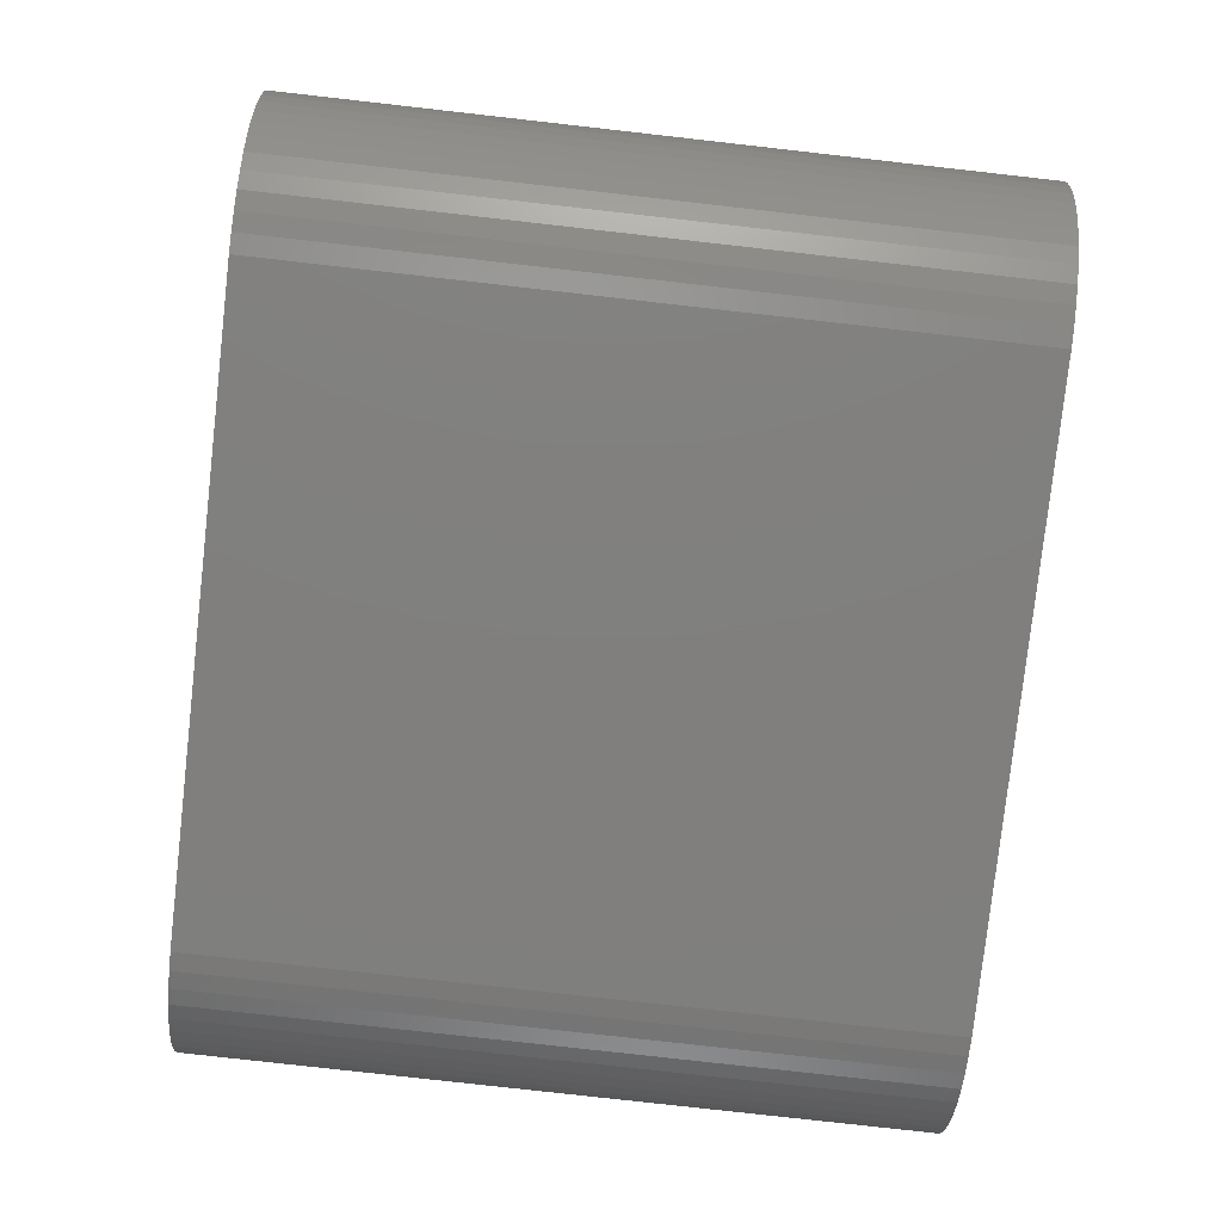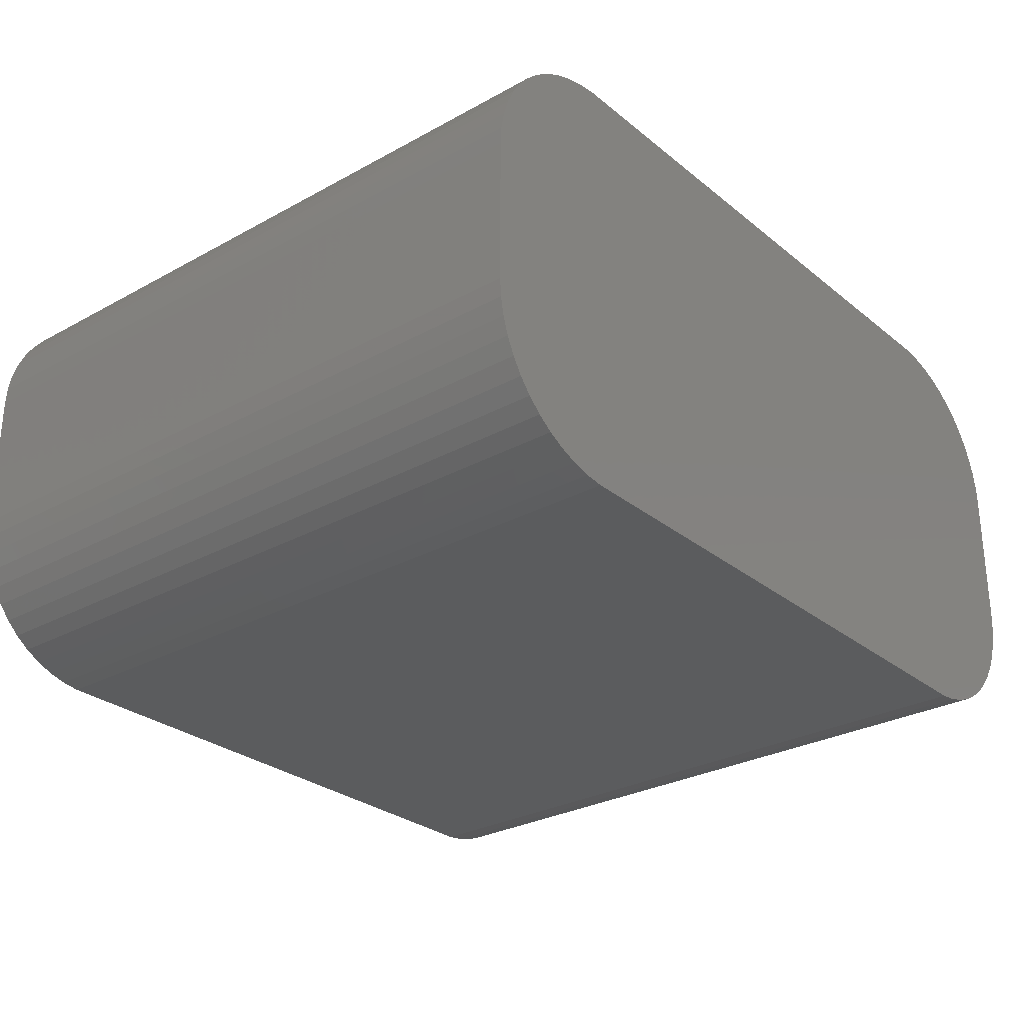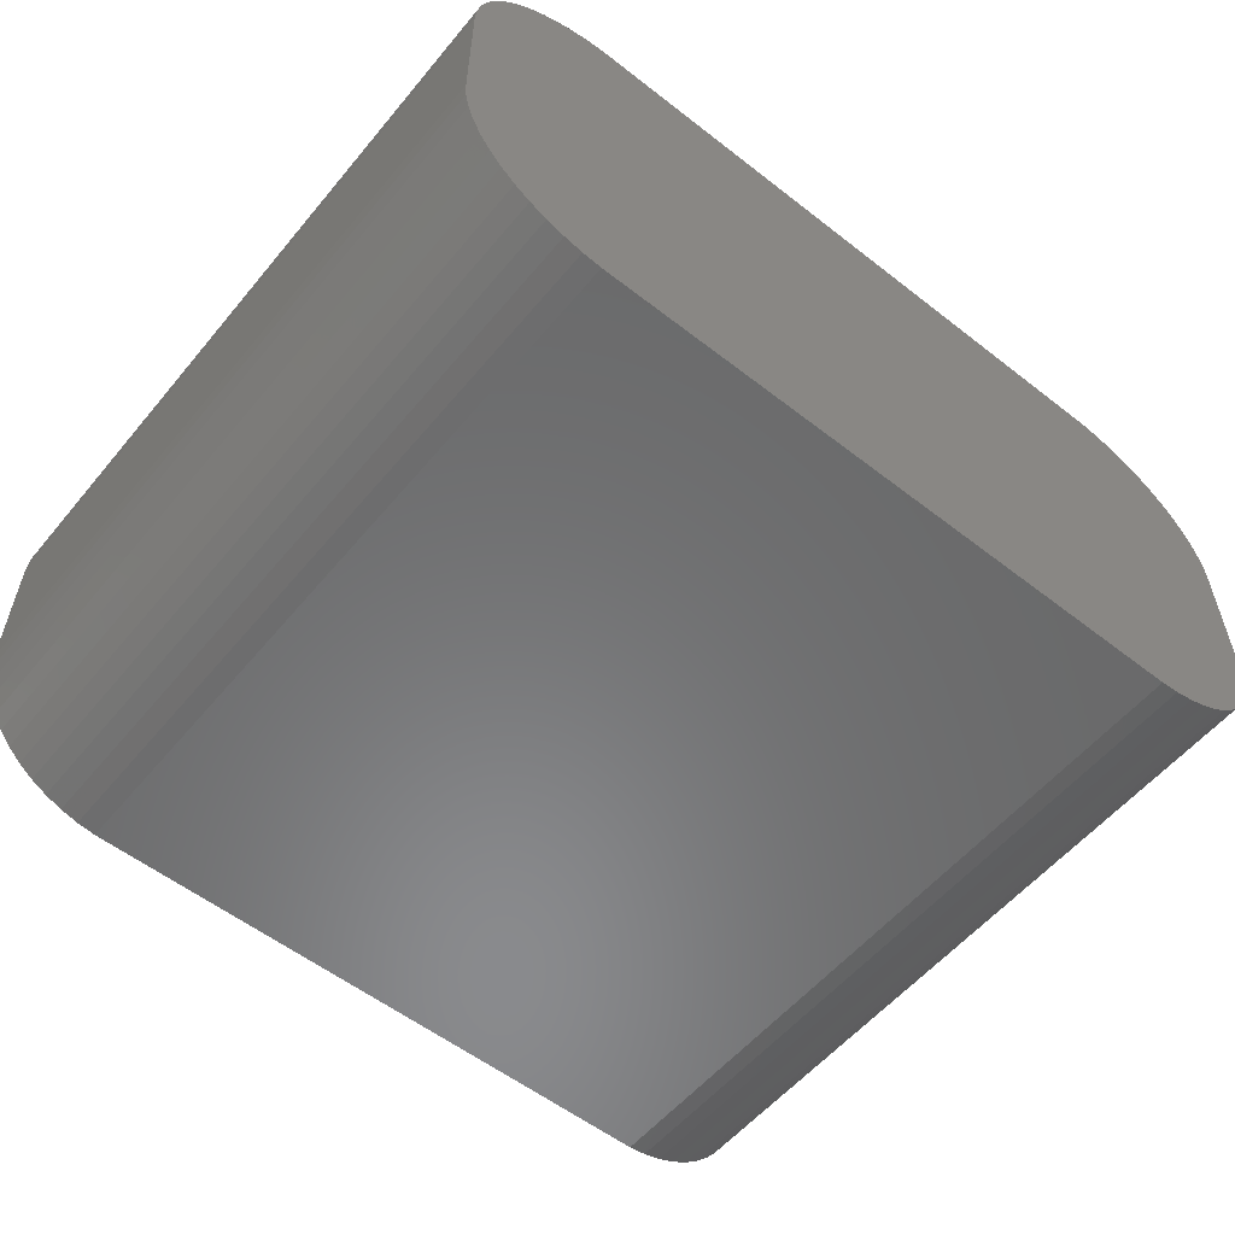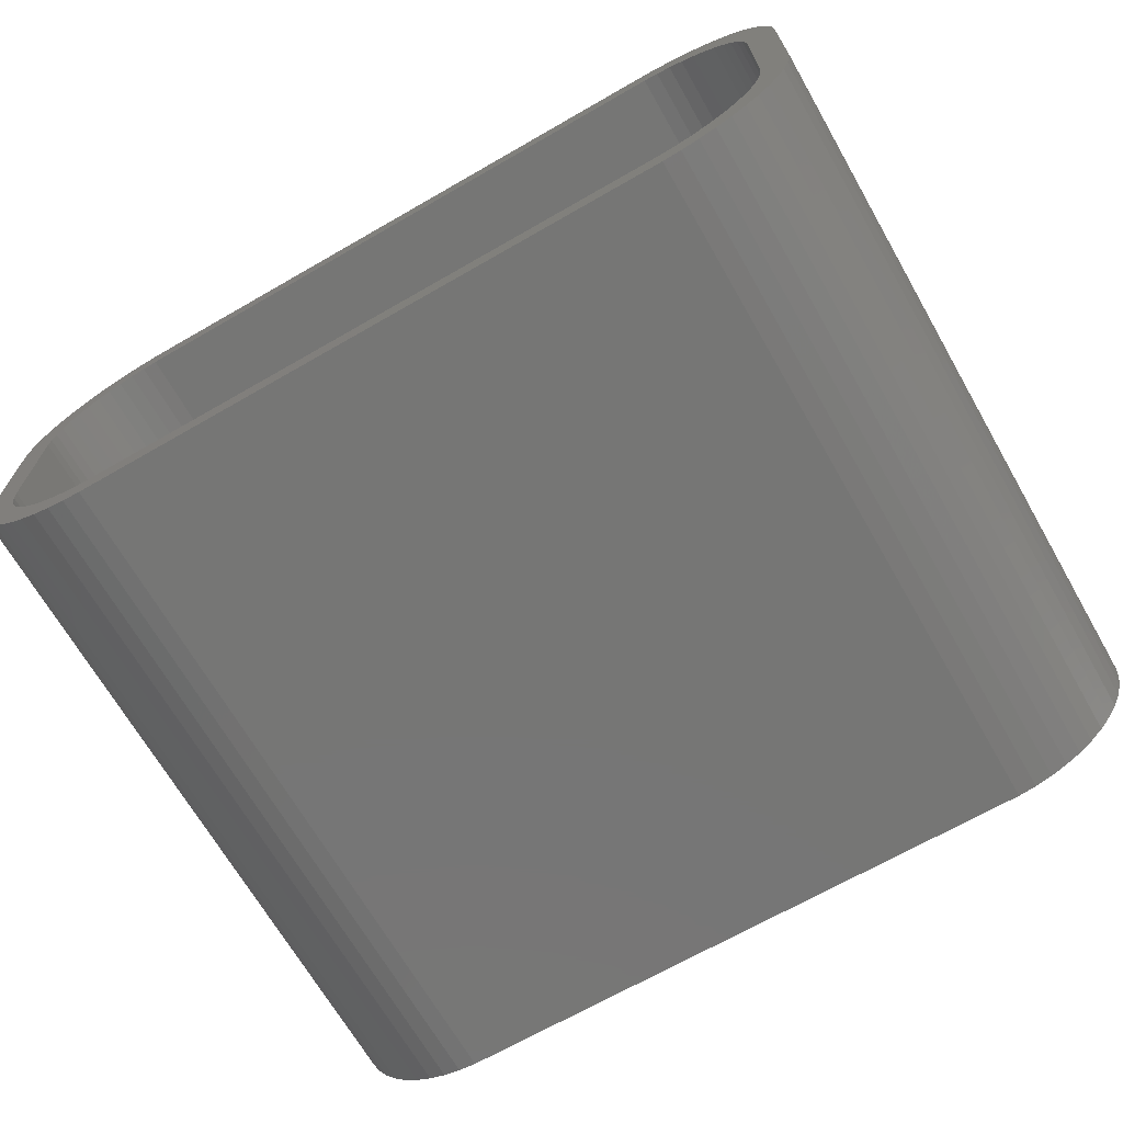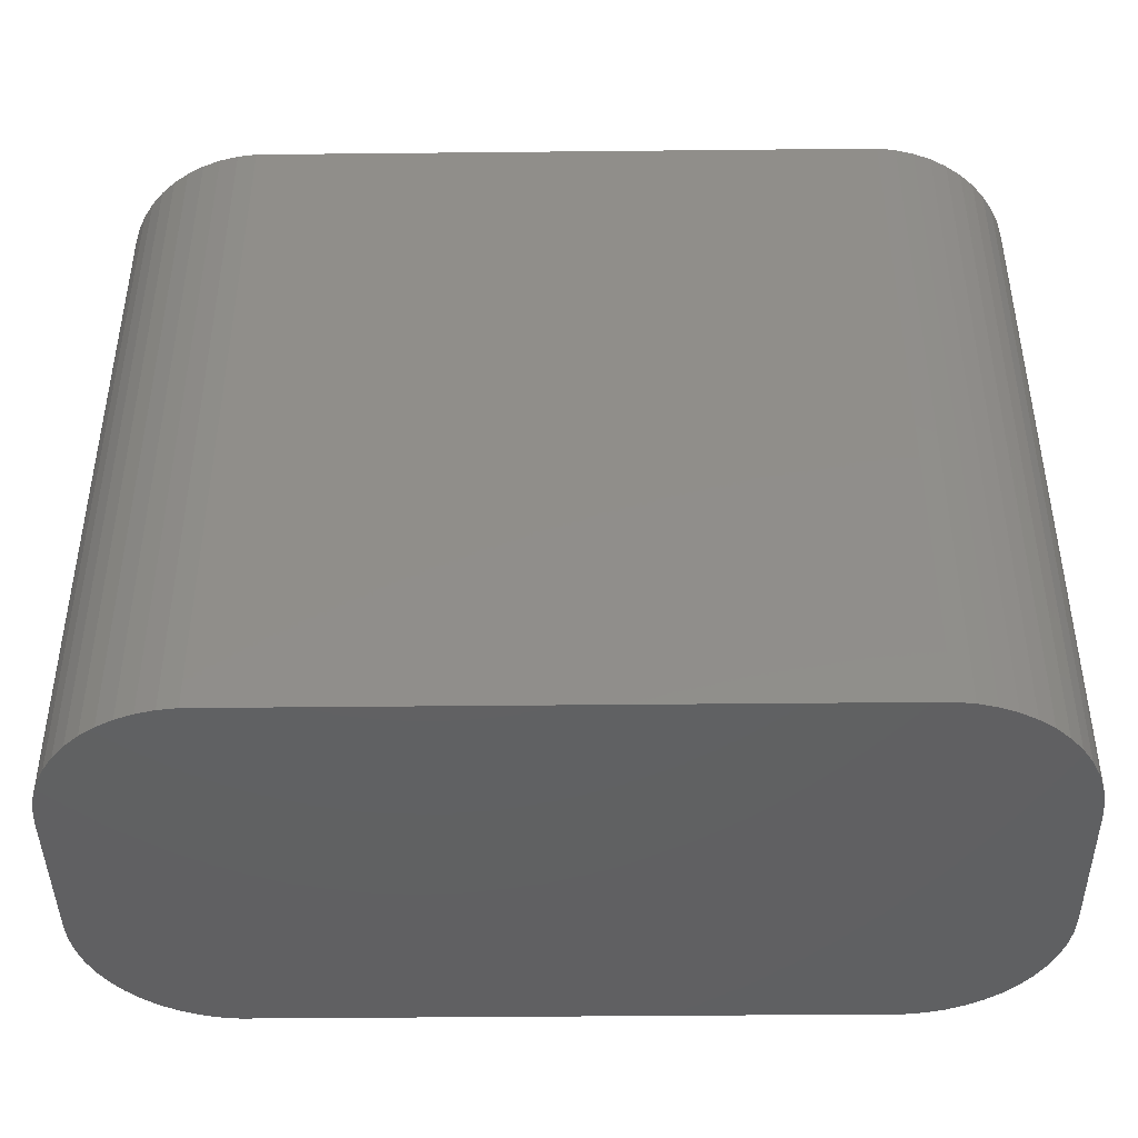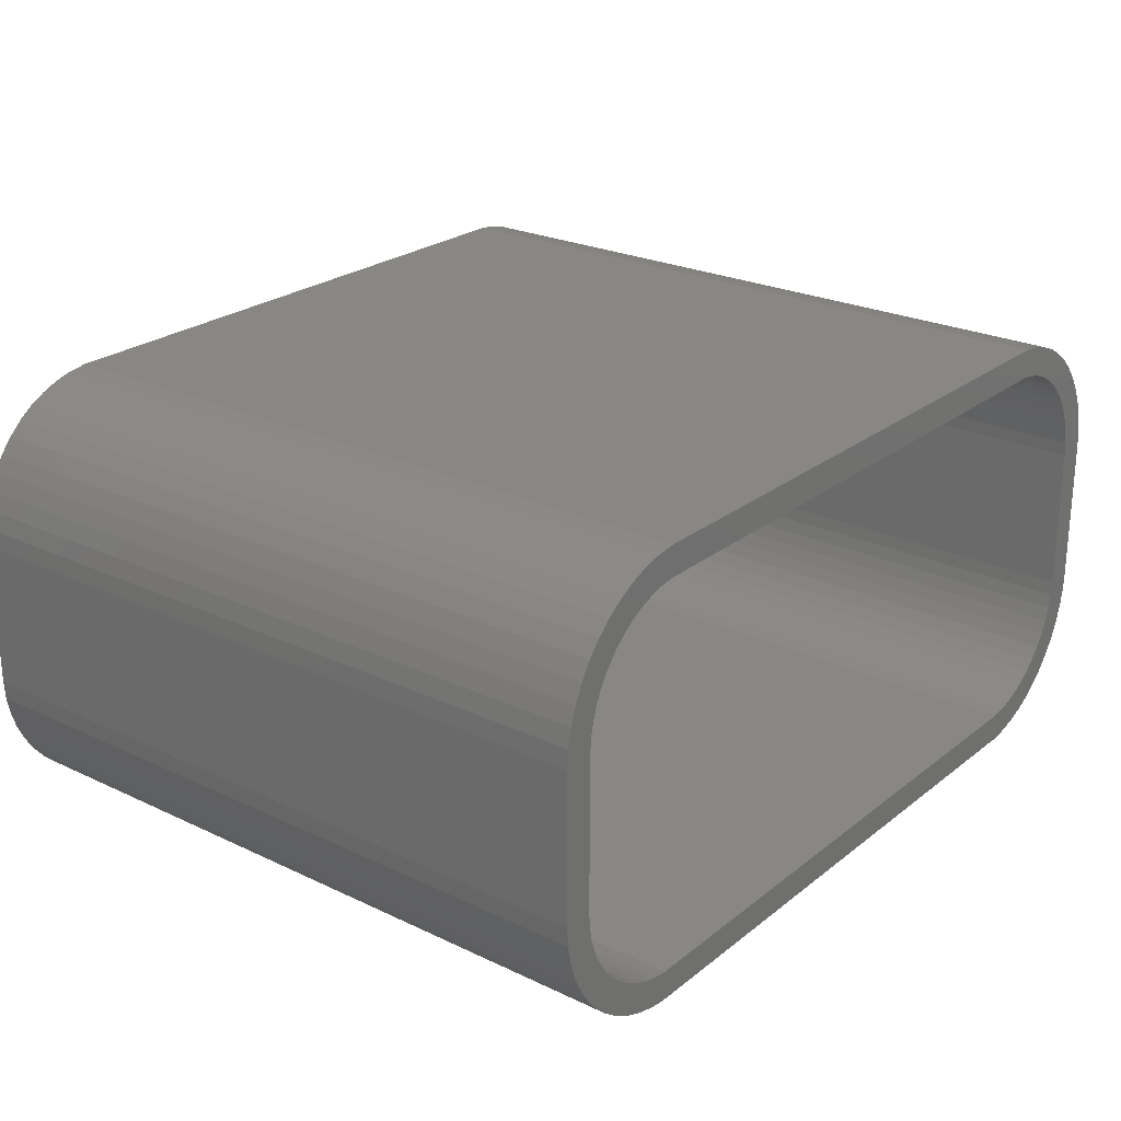
<metadata>
{"format":"stl","ext":"stl","renderer":"f3d","projection":"perspective","resolution":1024,"background":"white","views":[{"elev":-79.7,"azim":-96.4,"up":"+Y"},{"elev":-28.3,"azim":129.7,"up":"+Y"},{"elev":-56.2,"azim":140.8,"up":"+Y"},{"elev":-68.5,"azim":29.9,"up":"+Y"},{"elev":-43.2,"azim":0.7,"up":"+Z"},{"elev":24.3,"azim":-51.9,"up":"+Y"}]}
</metadata>
<code>
# stl→obj: 208 verts, 412 faces
v -15 -2.5 0
v -15 2.5 24
v -15 2.5 0
v -15 -2.5 24
v -14.96 -3.127 0
v -14.96 -3.127 24
v 14 2.5 24
v 15 2.5 24
v 14.96 3.127 24
v 15 -2.5 24
v 13.97 3.001 24
v 14.84 3.743 24
v 14 -2.5 24
v 13.87 3.495 24
v 14.65 4.341 24
v 14.96 -3.127 24
v 13.72 3.973 24
v 14.38 4.909 24
v 13.97 -3.001 24
v 13.51 4.427 24
v 14.05 5.439 24
v 14.84 -3.743 24
v 13.87 -3.495 24
v 13.24 4.851 24
v 13.64 5.923 24
v 12.92 5.238 24
v 13.19 6.353 24
v 12.55 5.582 24
v 12.68 6.722 24
v 12.14 5.877 24
v 12.13 7.024 24
v 11.7 6.119 24
v 11.55 7.255 24
v 11.24 6.304 24
v 10.94 7.411 24
v 10.75 6.429 24
v 10.31 7.49 24
v 10.25 6.492 24
v -10.25 6.492 24
v -10.31 7.49 24
v -10.75 6.429 24
v -10.94 7.411 24
v -11.24 6.304 24
v -11.55 7.255 24
v -11.7 6.119 24
v -12.13 7.024 24
v -12.14 5.877 24
v -12.68 6.722 24
v -12.55 5.582 24
v -13.19 6.353 24
v -12.92 5.238 24
v -13.64 5.923 24
v -13.24 4.851 24
v -14.05 5.439 24
v -13.51 4.427 24
v -14.38 4.909 24
v -13.72 3.973 24
v -14.84 3.743 24
v -13.87 3.495 24
v -14.65 4.341 24
v 14.65 -4.341 24
v 13.72 -3.973 24
v 14.38 -4.909 24
v 13.51 -4.427 24
v 14.05 -5.439 24
v 13.24 -4.851 24
v 13.64 -5.923 24
v 12.92 -5.238 24
v 13.19 -6.353 24
v 12.55 -5.582 24
v 12.68 -6.722 24
v 12.14 -5.877 24
v 12.13 -7.024 24
v 11.7 -6.119 24
v 11.55 -7.255 24
v 11.24 -6.304 24
v 10.94 -7.411 24
v 10.75 -6.429 24
v 10.31 -7.49 24
v 10.25 -6.492 24
v -10.25 -6.492 24
v -10.31 -7.49 24
v -10.75 -6.429 24
v -10.94 -7.411 24
v -11.24 -6.304 24
v -11.55 -7.255 24
v -11.7 -6.119 24
v -12.13 -7.024 24
v -12.14 -5.877 24
v -12.68 -6.722 24
v -12.55 -5.582 24
v -13.19 -6.353 24
v -12.92 -5.238 24
v -13.64 -5.923 24
v -13.24 -4.851 24
v -14.05 -5.439 24
v -13.51 -4.427 24
v -14.38 -4.909 24
v -13.72 -3.973 24
v -14.65 -4.341 24
v -13.87 -3.495 24
v -14.84 -3.743 24
v -13.97 -3.001 24
v -14 -2.5 24
v -14 2.5 24
v -13.97 3.001 24
v -14.96 3.127 24
v 10.31 7.49 0
v -10.31 7.49 0
v -14.96 3.127 0
v -10.94 -7.411 0
v -10.31 -7.49 0
v 10.31 -7.49 0
v 10.94 -7.411 0
v 14.84 -3.743 0
v 14.65 -4.341 0
v 10.94 7.411 0
v -10.94 7.411 0
v -11.55 7.255 0
v -11.55 -7.255 0
v 11.55 7.255 0
v 13.64 5.923 0
v 14.05 5.439 0
v 13.19 6.353 0
v 15 2.5 0
v 15 -2.5 0
v -14.05 5.439 0
v -13.64 5.923 0
v -12.13 7.024 0
v -12.68 6.722 0
v -14.84 3.743 0
v -14.65 4.341 0
v 14.96 -3.127 0
v 14.96 3.127 0
v 14.38 -4.909 0
v 14.84 3.743 0
v 14.05 -5.439 0
v 14.65 4.341 0
v 13.64 -5.923 0
v 14.38 4.909 0
v 13.19 -6.353 0
v 12.68 -6.722 0
v 12.13 -7.024 0
v 11.55 -7.255 0
v 12.68 6.722 0
v 12.13 7.024 0
v -12.13 -7.024 0
v -12.68 -6.722 0
v -13.19 -6.353 0
v -13.64 -5.923 0
v -14.05 -5.439 0
v -13.19 6.353 0
v -14.38 -4.909 0
v -14.65 -4.341 0
v -14.84 -3.743 0
v -14.38 4.909 0
v -14 2.5 2
v -14 -2.5 2
v -13.97 -3.001 2
v 13.87 3.495 2
v 13.72 3.973 2
v -10.75 6.429 2
v -10.25 6.492 2
v 10.25 -6.492 2
v -10.25 -6.492 2
v -11.24 -6.304 2
v -11.7 -6.119 2
v 14 -2.5 2
v 14 2.5 2
v 12.14 5.877 2
v 12.55 5.582 2
v -11.24 6.304 2
v 10.25 6.492 2
v 13.97 3.001 2
v 13.97 -3.001 2
v 13.51 4.427 2
v 13.87 -3.495 2
v 13.24 4.851 2
v 13.72 -3.973 2
v 12.92 5.238 2
v 13.51 -4.427 2
v 13.24 -4.851 2
v 12.92 -5.238 2
v 11.7 6.119 2
v 12.55 -5.582 2
v 11.24 6.304 2
v 12.14 -5.877 2
v 10.75 6.429 2
v 11.7 -6.119 2
v 11.24 -6.304 2
v 10.75 -6.429 2
v -11.7 6.119 2
v -10.75 -6.429 2
v -12.14 5.877 2
v -12.55 5.582 2
v -12.92 5.238 2
v -12.14 -5.877 2
v -13.24 4.851 2
v -12.55 -5.582 2
v -13.51 4.427 2
v -12.92 -5.238 2
v -13.72 3.973 2
v -13.24 -4.851 2
v -13.87 3.495 2
v -13.51 -4.427 2
v -13.97 3.001 2
v -13.72 -3.973 2
v -13.87 -3.495 2
f 1 2 3
f 2 1 4
f 5 4 1
f 4 5 6
f 7 8 9
f 8 7 10
f 11 9 12
f 13 10 7
f 14 12 15
f 10 13 16
f 17 15 18
f 19 16 13
f 20 18 21
f 16 19 22
f 23 22 19
f 9 11 7
f 12 14 11
f 15 17 14
f 24 21 25
f 18 20 17
f 21 24 20
f 26 25 27
f 25 26 24
f 28 27 29
f 27 28 26
f 29 30 28
f 31 30 29
f 31 32 30
f 33 32 31
f 33 34 32
f 35 34 33
f 35 36 34
f 37 36 35
f 37 38 36
f 37 39 38
f 40 39 37
f 40 41 39
f 42 41 40
f 42 43 41
f 44 43 42
f 44 45 43
f 46 45 44
f 46 47 45
f 48 47 46
f 47 48 49
f 50 49 48
f 49 50 51
f 52 51 50
f 51 52 53
f 54 53 52
f 53 54 55
f 56 55 54
f 55 56 57
f 58 59 60
f 57 60 59
f 60 57 56
f 22 23 61
f 62 61 23
f 61 62 63
f 64 63 62
f 63 64 65
f 66 65 64
f 65 66 67
f 68 67 66
f 67 68 69
f 70 69 68
f 69 70 71
f 72 71 70
f 72 73 71
f 74 73 72
f 74 75 73
f 76 75 74
f 76 77 75
f 78 77 76
f 78 79 77
f 80 79 78
f 81 79 80
f 81 82 79
f 83 82 81
f 83 84 82
f 85 84 83
f 85 86 84
f 87 86 85
f 87 88 86
f 89 88 87
f 90 89 91
f 89 90 88
f 92 91 93
f 91 92 90
f 94 93 95
f 96 95 97
f 93 94 92
f 98 97 99
f 100 99 101
f 102 101 103
f 95 96 94
f 6 103 104
f 105 2 104
f 59 58 106
f 4 104 2
f 107 106 58
f 6 104 4
f 106 107 105
f 97 98 96
f 105 107 2
f 99 100 98
f 101 102 100
f 103 6 102
f 108 40 37
f 40 108 109
f 3 107 110
f 107 3 2
f 111 82 84
f 82 111 112
f 112 79 82
f 79 112 113
f 113 77 79
f 77 113 114
f 61 115 22
f 115 61 116
f 117 37 35
f 37 117 108
f 118 44 42
f 44 118 119
f 120 84 86
f 84 120 111
f 121 35 33
f 35 121 117
f 21 122 25
f 122 21 123
f 122 27 25
f 27 122 124
f 10 125 8
f 125 10 126
f 109 42 40
f 42 109 118
f 127 52 128
f 52 127 54
f 129 48 46
f 48 129 130
f 110 58 131
f 58 110 107
f 131 60 132
f 60 131 58
f 113 126 133
f 126 113 125
f 113 133 115
f 108 125 113
f 113 115 116
f 125 108 134
f 113 116 135
f 134 108 136
f 113 135 137
f 136 108 138
f 113 137 139
f 138 108 140
f 113 139 141
f 140 108 123
f 113 141 142
f 123 108 122
f 113 142 143
f 122 108 124
f 113 143 144
f 124 108 145
f 113 144 114
f 145 108 146
f 146 108 121
f 121 108 117
f 112 108 113
f 112 109 108
f 1 112 111
f 112 1 109
f 1 111 120
f 3 109 1
f 1 120 147
f 109 3 118
f 1 147 148
f 118 3 119
f 1 148 149
f 119 3 129
f 1 149 150
f 129 3 130
f 1 150 151
f 130 3 152
f 1 151 153
f 152 3 128
f 1 153 154
f 128 3 127
f 1 154 155
f 127 3 156
f 1 155 5
f 156 3 132
f 132 3 131
f 131 3 110
f 154 102 155
f 102 154 100
f 150 96 151
f 96 150 94
f 153 100 154
f 100 153 98
f 147 86 88
f 86 147 120
f 63 116 61
f 116 63 135
f 141 67 69
f 67 141 139
f 65 135 63
f 135 65 137
f 146 33 31
f 33 146 121
f 12 138 15
f 138 12 136
f 22 133 16
f 133 22 115
f 119 46 44
f 46 119 129
f 130 50 48
f 50 130 152
f 152 52 50
f 52 152 128
f 132 56 156
f 56 132 60
f 156 54 127
f 54 156 56
f 155 6 5
f 6 155 102
f 151 98 153
f 98 151 96
f 148 88 90
f 88 148 147
f 149 90 92
f 90 149 148
f 150 92 94
f 92 150 149
f 143 71 73
f 71 143 142
f 142 69 71
f 69 142 141
f 114 75 77
f 75 114 144
f 67 137 65
f 137 67 139
f 124 29 27
f 29 124 145
f 145 31 29
f 31 145 146
f 9 136 12
f 136 9 134
f 8 134 9
f 134 8 125
f 18 123 21
f 123 18 140
f 15 140 18
f 140 15 138
f 16 126 10
f 126 16 133
f 144 73 75
f 73 144 143
f 104 157 105
f 157 104 158
f 103 158 104
f 158 103 159
f 160 17 161
f 17 160 14
f 162 39 41
f 39 162 163
f 164 81 80
f 81 164 165
f 166 87 85
f 87 166 167
f 168 7 169
f 7 168 13
f 170 28 30
f 28 170 171
f 172 41 43
f 41 172 162
f 173 169 174
f 169 173 168
f 173 174 160
f 164 168 173
f 173 160 161
f 168 164 175
f 173 161 176
f 175 164 177
f 173 176 178
f 177 164 179
f 173 178 180
f 179 164 181
f 173 180 171
f 181 164 182
f 173 171 170
f 182 164 183
f 173 170 184
f 183 164 185
f 173 184 186
f 185 164 187
f 173 186 188
f 187 164 189
f 189 164 190
f 190 164 191
f 163 164 173
f 163 165 164
f 157 163 162
f 163 157 165
f 157 162 172
f 158 165 157
f 157 172 192
f 165 158 193
f 157 192 194
f 193 158 166
f 157 194 195
f 166 158 167
f 157 195 196
f 167 158 197
f 157 196 198
f 197 158 199
f 157 198 200
f 199 158 201
f 157 200 202
f 201 158 203
f 157 202 204
f 203 158 205
f 157 204 206
f 205 158 207
f 207 158 208
f 208 158 159
f 199 93 91
f 93 199 201
f 99 208 101
f 208 99 207
f 193 85 83
f 85 193 166
f 185 72 70
f 72 185 187
f 188 34 36
f 34 188 186
f 53 196 51
f 196 53 198
f 194 45 47
f 45 194 192
f 163 38 39
f 38 163 173
f 173 36 38
f 36 173 188
f 93 203 95
f 203 93 201
f 197 91 89
f 91 197 199
f 101 159 103
f 159 101 208
f 176 24 178
f 24 176 20
f 186 32 34
f 32 186 184
f 191 80 78
f 80 191 164
f 187 74 72
f 74 187 189
f 59 202 57
f 202 59 204
f 55 198 53
f 198 55 200
f 196 49 51
f 49 196 195
f 167 89 87
f 89 167 197
f 165 83 81
f 83 165 193
f 174 14 160
f 14 174 11
f 178 26 180
f 26 178 24
f 184 30 32
f 30 184 170
f 183 66 182
f 66 183 68
f 183 70 68
f 70 183 185
f 105 206 106
f 206 105 157
f 106 204 59
f 204 106 206
f 57 200 55
f 200 57 202
f 192 43 45
f 43 192 172
f 195 47 49
f 47 195 194
f 95 205 97
f 205 95 203
f 97 207 99
f 207 97 205
f 161 20 176
f 20 161 17
f 169 11 174
f 11 169 7
f 171 26 28
f 26 171 180
f 179 23 177
f 23 179 62
f 175 13 168
f 13 175 19
f 177 19 175
f 19 177 23
f 189 76 74
f 76 189 190
f 190 78 76
f 78 190 191
f 181 62 179
f 62 181 64
f 182 64 181
f 64 182 66

</code>
